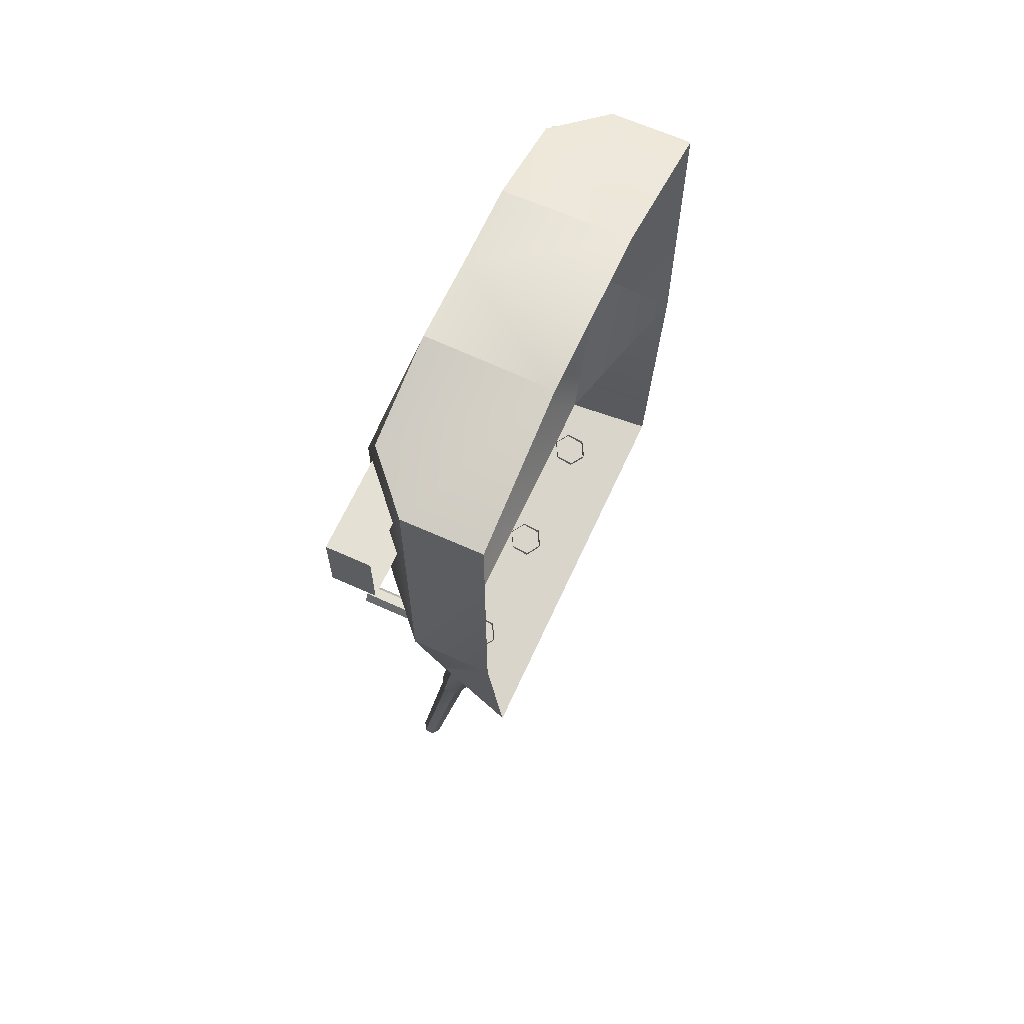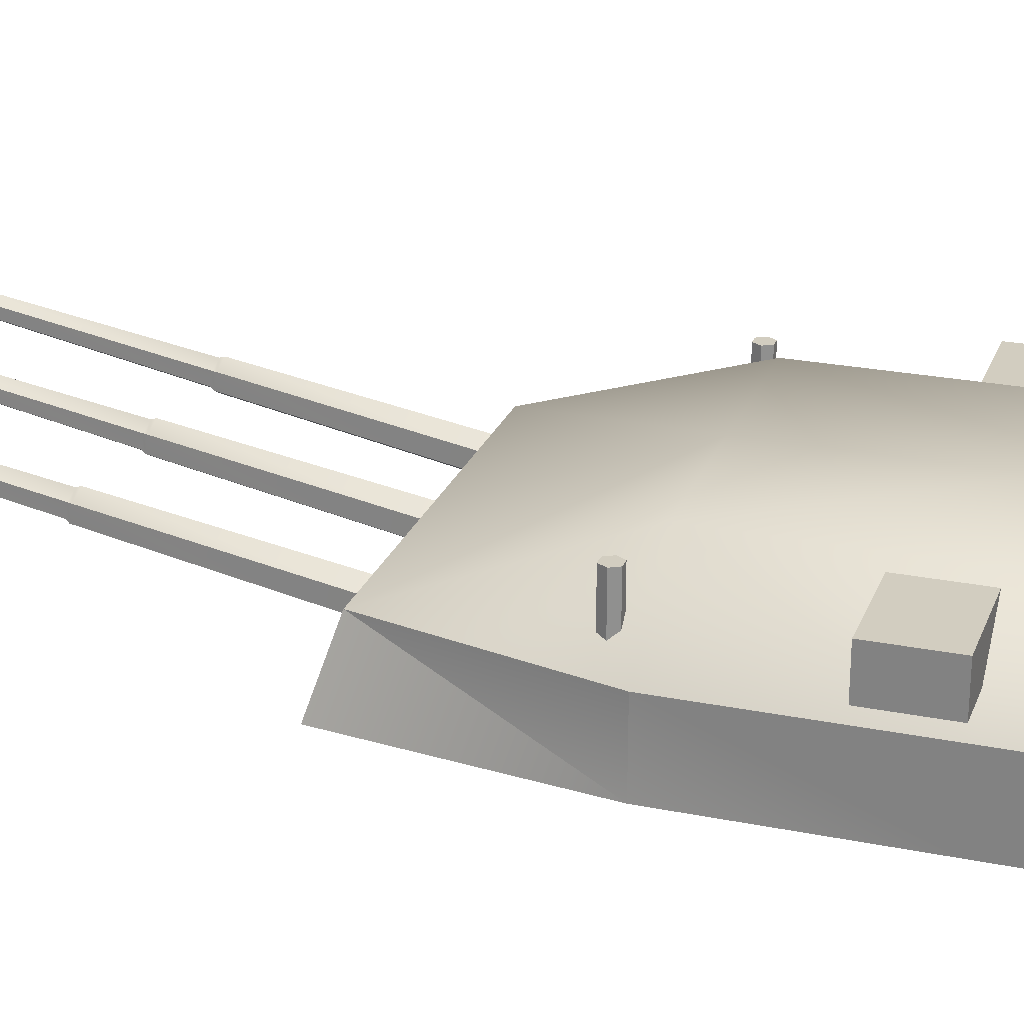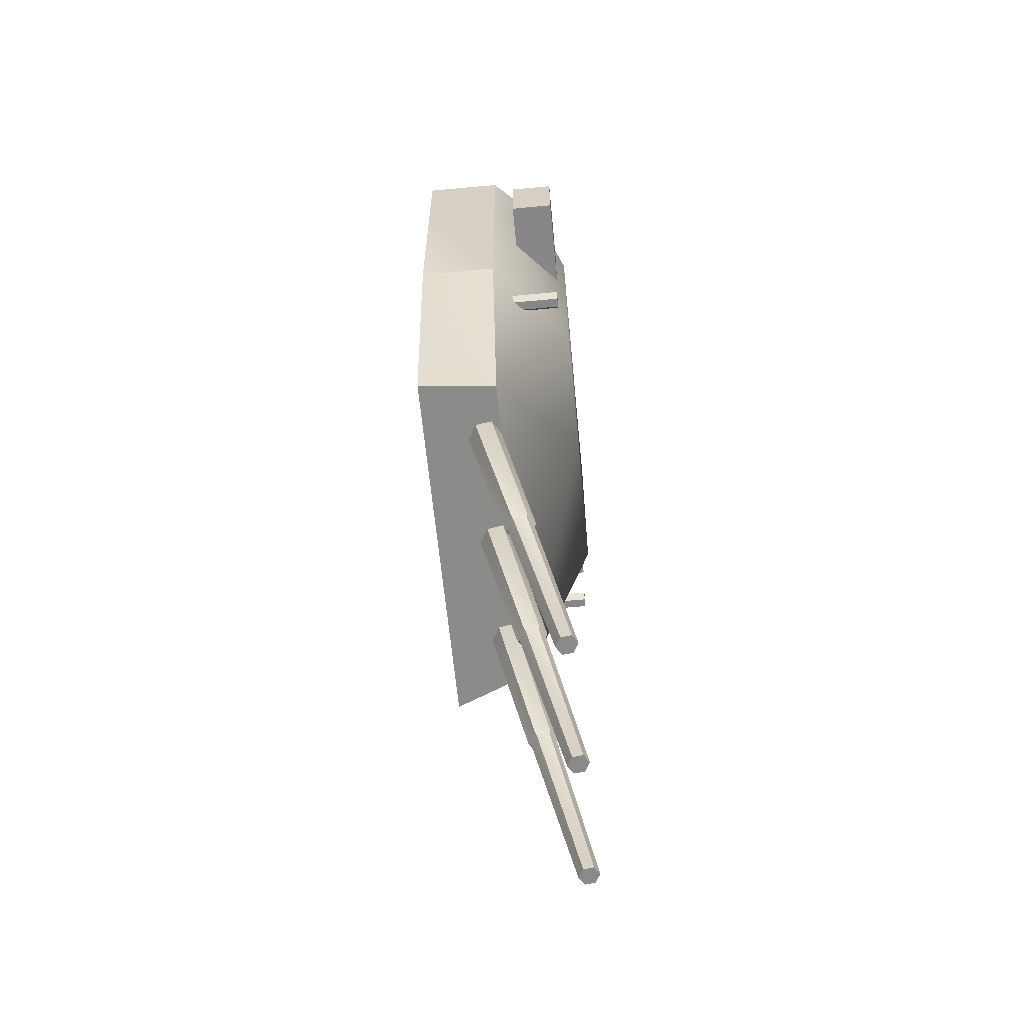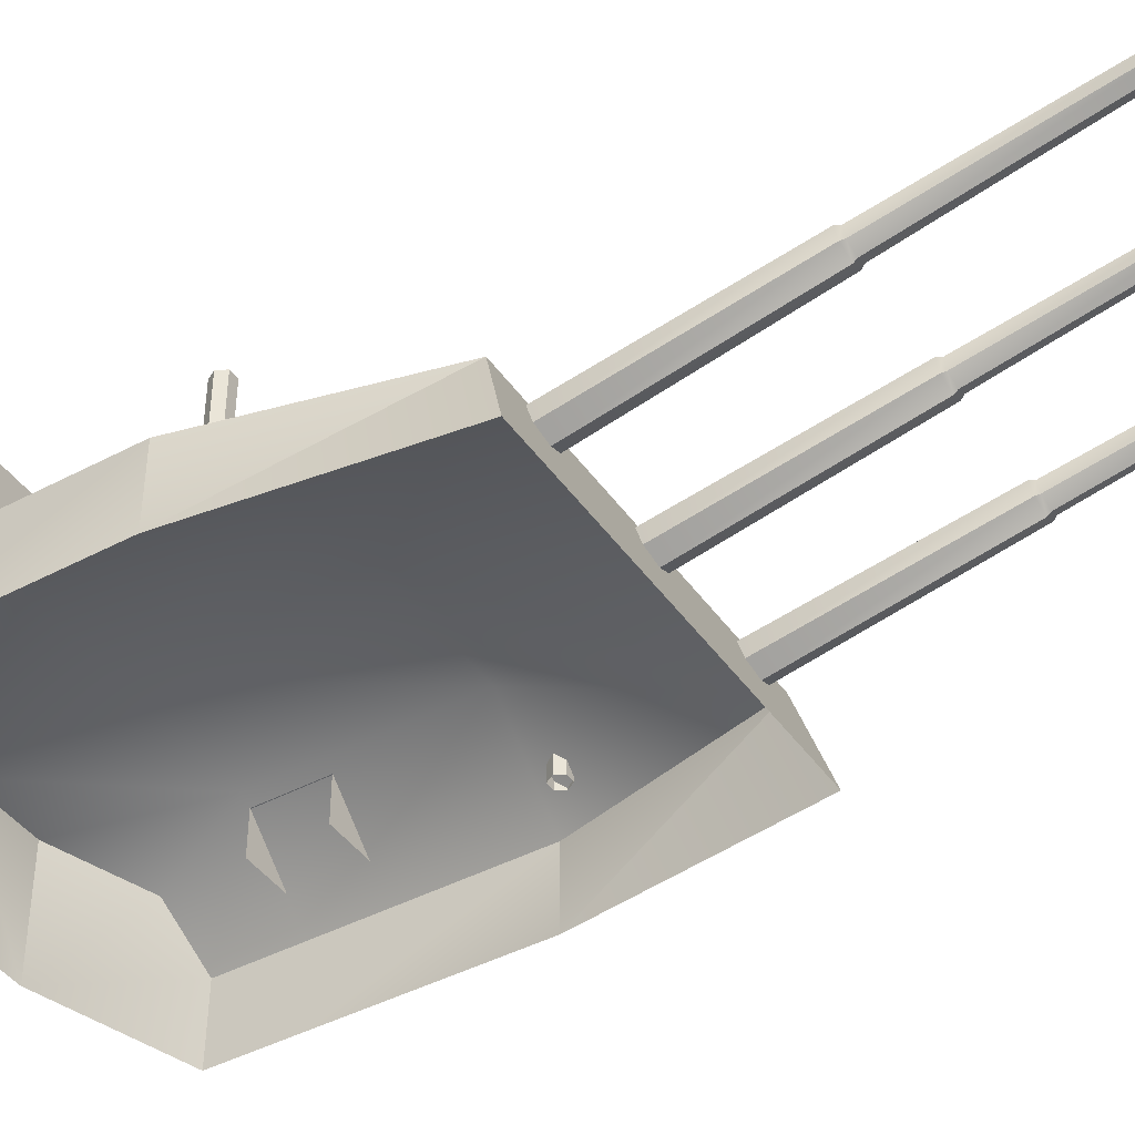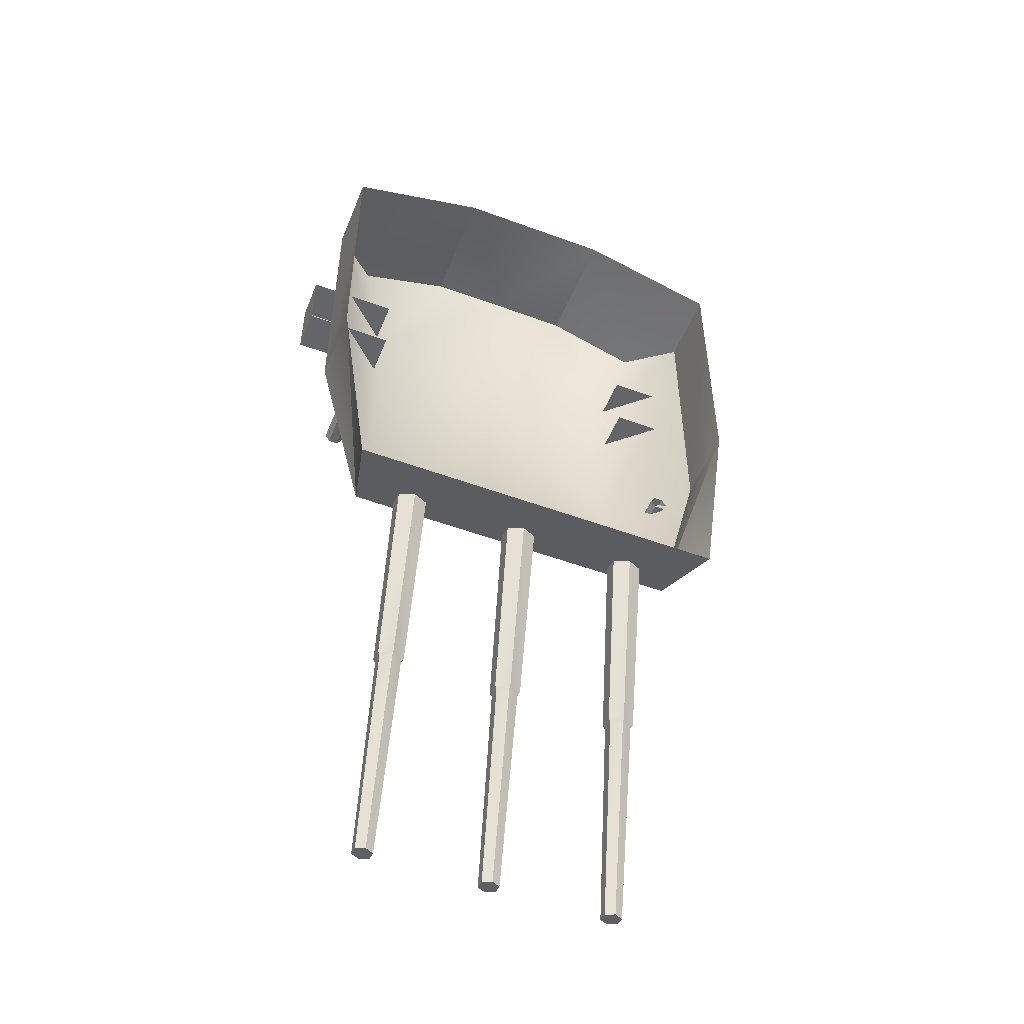
<metadata>
{"format":"obj","ext":"obj","renderer":"f3d","projection":"perspective","resolution":1024,"background":"white","views":[{"elev":65.7,"azim":-65.5,"up":"+Z"},{"elev":24.7,"azim":-71.8,"up":"+Y"},{"elev":-62.3,"azim":95.5,"up":"+Z"},{"elev":-42.9,"azim":122.3,"up":"+Y"},{"elev":-51.6,"azim":-21.8,"up":"+Z"}]}
</metadata>
<code>
v 9.609 0.04054 -12.26
v 7.825 4.226 -1.077
v 3.156e-07 4.226 -1.077
v 1.582e-05 0.04057 -12.25
v 12.39 0.04057 -1.077
v 12.39 0.04056 10.41
v 7.831 4.226 10.41
v 12.39 0.04053 14.87
v 9.721 2.556 15.55
v 4.404 2.527 17.29
v 1.582e-05 2.502 17.29
v 3.157e-07 4.226 10.41
v 12.39 0.04053 14.87
v 12.39 -4.226 14.91
v 4.494 -4.226 17.29
v 9.721 2.556 15.55
v 4.404 2.527 17.29
v 1.582e-05 2.502 17.29
v 4.404 2.527 17.29
v 8.067e-06 -4.226 17.29
v 12.39 -4.226 10.41
v 12.39 0.04056 10.41
v 12.39 0.04057 -1.077
v 12.39 -4.226 -1.077
v 12.39 0.04053 14.87
v 12.39 -4.226 14.91
v 9.609 0.04054 -12.26
v 10.63 -4.226 -13.57
v 12.39 0.04057 -1.077
v 9.609 0.04054 -12.26
v 1.582e-05 -4.226 -13.57
v 10.63 -4.226 -13.57
v 9.609 0.04054 -12.26
v 1.582e-05 0.04057 -12.25
v 10.73 3.764 -1.853
v 10.98 3.764 -2.292
v 10.98 0.966 -2.292
v 10.73 0.966 -1.853
v 10.22 3.764 -1.853
v 10.73 3.764 -1.853
v 10.73 0.966 -1.853
v 10.22 0.966 -1.853
v 9.968 3.764 -2.292
v 10.22 3.764 -1.853
v 10.22 0.966 -1.853
v 9.968 0.966 -2.292
v 10.22 3.764 -2.732
v 9.968 3.764 -2.292
v 9.968 0.966 -2.292
v 10.22 0.966 -2.732
v 10.73 3.764 -2.732
v 10.22 3.764 -2.732
v 10.22 0.966 -2.732
v 10.73 0.966 -2.732
v 10.98 3.764 -2.292
v 10.73 3.764 -2.732
v 10.73 0.966 -2.732
v 10.98 0.966 -2.292
v 9.968 3.764 -2.292
v 10.22 3.764 -2.732
v 10.73 3.764 -2.732
v 10.73 3.764 -1.853
v 10.22 3.764 -1.853
v 10.98 3.764 -2.292
v 13.45 3.734 10.35
v 8.321 3.734 10.35
v 8.321 3.734 6.512
v 13.45 3.734 6.512
v 13.45 3.734 6.512
v 8.321 3.734 6.512
v 8.321 1.344 6.512
v 13.45 1.344 6.512
v 13.45 3.734 10.35
v 13.45 3.734 6.512
v 13.45 1.344 6.512
v 13.45 1.344 10.35
v 8.321 3.734 10.35
v 13.45 3.734 10.35
v 13.45 1.344 10.35
v 8.321 1.344 10.35
v -9.609 0.04054 -12.26
v 1.582e-05 0.04057 -12.25
v 3.156e-07 4.226 -1.077
v -7.825 4.226 -1.077
v -12.39 0.04057 -1.077
v -12.39 0.04057 10.41
v -7.831 4.226 10.41
v -12.39 0.04053 14.87
v -9.721 2.556 15.55
v -4.404 2.527 17.29
v 1.582e-05 2.502 17.29
v 3.157e-07 4.226 10.41
v -9.721 2.556 15.55
v -4.404 2.527 17.29
v -4.494 -4.226 17.29
v -12.39 0.04053 14.87
v -12.39 -4.226 14.91
v 1.582e-05 2.502 17.29
v 8.067e-06 -4.226 17.29
v -4.404 2.527 17.29
v -12.39 -4.226 10.41
v -12.39 -4.226 -1.077
v -12.39 0.04057 -1.077
v -12.39 0.04057 10.41
v -12.39 0.04053 14.87
v -12.39 -4.226 14.91
v -9.609 0.04054 -12.26
v -12.39 0.04057 -1.077
v -10.63 -4.226 -13.57
v -9.609 0.04054 -12.26
v 1.582e-05 -4.226 -13.57
v 1.582e-05 0.04057 -12.25
v -9.609 0.04054 -12.26
v -10.63 -4.226 -13.57
v -10.73 3.764 -1.853
v -10.73 0.966 -1.853
v -10.98 0.966 -2.292
v -10.98 3.764 -2.292
v -10.22 3.764 -1.853
v -10.22 0.966 -1.853
v -10.73 0.966 -1.853
v -10.73 3.764 -1.853
v -9.968 3.764 -2.292
v -9.968 0.966 -2.292
v -10.22 0.966 -1.853
v -10.22 3.764 -1.853
v -10.22 3.764 -2.732
v -10.22 0.966 -2.732
v -9.968 0.966 -2.292
v -9.968 3.764 -2.292
v -10.73 3.764 -2.732
v -10.73 0.966 -2.732
v -10.22 0.966 -2.732
v -10.22 3.764 -2.732
v -10.98 3.764 -2.292
v -10.98 0.966 -2.292
v -10.73 0.966 -2.732
v -10.73 3.764 -2.732
v -9.968 3.764 -2.292
v -10.22 3.764 -1.853
v -10.73 3.764 -1.853
v -10.73 3.764 -2.732
v -10.22 3.764 -2.732
v -10.98 3.764 -2.292
v -13.45 3.734 10.35
v -13.45 3.734 6.512
v -8.321 3.734 6.512
v -8.321 3.734 10.35
v -13.45 3.734 6.512
v -13.45 1.344 6.512
v -8.321 1.344 6.512
v -8.321 3.734 6.512
v -13.45 3.734 10.35
v -13.45 1.344 10.35
v -13.45 1.344 6.512
v -13.45 3.734 6.512
v -8.321 3.734 10.35
v -8.321 1.344 10.35
v -13.45 1.344 10.35
v -13.45 3.734 10.35
v 0.01451 0.426 -24.05
v 0.01451 2.642 -35.74
v -0.4614 2.912 -35.69
v -0.594 0.772 -23.99
v 0.01451 0.2624 -23.86
v -0.704 0.671 -23.79
v 0.01451 -1.873 -12.47
v -0.812 -1.403 -12.38
v -0.594 1.464 -23.87
v -0.4614 3.453 -35.6
v 0.01451 3.724 -35.55
v 0.0145 1.81 -23.81
v -0.704 1.488 -23.64
v 0.01451 1.896 -23.57
v -0.812 -0.4631 -12.22
v 0.01451 0.006829 -12.14
v -0.594 0.772 -23.99
v -0.4614 2.912 -35.69
v -0.4614 3.453 -35.6
v -0.594 1.464 -23.87
v -0.704 0.671 -23.79
v -0.704 1.488 -23.64
v -0.812 -1.403 -12.38
v -0.812 -0.4631 -12.22
v -0.4614 2.912 -35.69
v 0.01451 2.642 -35.74
v 0.01451 3.724 -35.55
v -0.4614 3.453 -35.6
v 0.01451 0.426 -24.05
v 0.623 0.772 -23.99
v 0.4904 2.912 -35.69
v 0.01451 2.642 -35.74
v 0.01451 0.2624 -23.86
v 0.733 0.671 -23.79
v 0.01451 -1.873 -12.47
v 0.841 -1.403 -12.38
v 0.623 1.464 -23.87
v 0.0145 1.81 -23.81
v 0.01451 3.724 -35.55
v 0.4904 3.453 -35.6
v 0.733 1.488 -23.64
v 0.01451 1.896 -23.57
v 0.841 -0.4631 -12.22
v 0.01451 0.006829 -12.14
v 0.623 0.772 -23.99
v 0.623 1.464 -23.87
v 0.4904 3.453 -35.6
v 0.4904 2.912 -35.69
v 0.733 0.671 -23.79
v 0.733 1.488 -23.64
v 0.841 -1.403 -12.38
v 0.841 -0.4631 -12.22
v 0.4904 2.912 -35.69
v 0.4904 3.453 -35.6
v 0.01451 3.724 -35.55
v 0.01451 2.642 -35.74
v 6.692 0.426 -24.05
v 7.3 0.772 -23.99
v 7.167 2.912 -35.69
v 6.692 2.642 -35.74
v 6.692 0.2624 -23.86
v 7.41 0.671 -23.79
v 6.692 -1.873 -12.47
v 7.518 -1.403 -12.38
v 7.3 1.464 -23.87
v 6.692 1.81 -23.81
v 6.692 3.724 -35.55
v 7.167 3.453 -35.6
v 7.41 1.488 -23.64
v 6.692 1.896 -23.57
v 7.518 -0.4631 -12.22
v 6.692 0.006829 -12.14
v 7.3 0.772 -23.99
v 7.3 1.464 -23.87
v 7.167 3.453 -35.6
v 7.167 2.912 -35.69
v 7.41 0.671 -23.79
v 7.41 1.488 -23.64
v 7.518 -1.403 -12.38
v 7.518 -0.4631 -12.22
v 7.167 2.912 -35.69
v 7.167 3.453 -35.6
v 6.692 3.724 -35.55
v 6.692 2.642 -35.74
v 6.692 0.426 -24.05
v 6.692 2.642 -35.74
v 6.216 2.912 -35.69
v 6.083 0.772 -23.99
v 6.692 0.2624 -23.86
v 5.973 0.671 -23.79
v 6.692 -1.873 -12.47
v 5.865 -1.403 -12.38
v 6.083 1.464 -23.87
v 6.216 3.453 -35.6
v 6.692 3.724 -35.55
v 6.692 1.81 -23.81
v 5.973 1.488 -23.64
v 6.692 1.896 -23.57
v 5.865 -0.4631 -12.22
v 6.692 0.006829 -12.14
v 6.083 0.772 -23.99
v 6.216 2.912 -35.69
v 6.216 3.453 -35.6
v 6.083 1.464 -23.87
v 5.973 0.671 -23.79
v 5.973 1.488 -23.64
v 5.865 -1.403 -12.38
v 5.865 -0.4631 -12.22
v 6.216 2.912 -35.69
v 6.692 2.642 -35.74
v 6.692 3.724 -35.55
v 6.216 3.453 -35.6
v -6.663 0.426 -24.05
v -6.663 2.642 -35.74
v -7.138 2.912 -35.69
v -7.271 0.772 -23.99
v -6.663 0.2624 -23.86
v -7.381 0.671 -23.79
v -6.663 -1.873 -12.47
v -7.489 -1.403 -12.38
v -7.271 1.464 -23.87
v -7.138 3.453 -35.6
v -6.663 3.724 -35.55
v -6.663 1.81 -23.81
v -7.381 1.488 -23.64
v -6.663 1.896 -23.57
v -7.489 -0.4631 -12.22
v -6.663 0.006829 -12.14
v -7.271 0.772 -23.99
v -7.138 2.912 -35.69
v -7.138 3.453 -35.6
v -7.271 1.464 -23.87
v -7.381 0.671 -23.79
v -7.381 1.488 -23.64
v -7.489 -1.403 -12.38
v -7.489 -0.4631 -12.22
v -7.138 2.912 -35.69
v -6.663 2.642 -35.74
v -6.663 3.724 -35.55
v -7.138 3.453 -35.6
v -6.663 0.426 -24.05
v -6.054 0.772 -23.99
v -6.187 2.912 -35.69
v -6.663 2.642 -35.74
v -6.663 0.2624 -23.86
v -5.944 0.671 -23.79
v -6.663 -1.873 -12.47
v -5.836 -1.403 -12.38
v -6.054 1.464 -23.87
v -6.663 1.81 -23.81
v -6.663 3.724 -35.55
v -6.187 3.453 -35.6
v -5.944 1.488 -23.64
v -6.663 1.896 -23.57
v -5.836 -0.4631 -12.22
v -6.663 0.006829 -12.14
v -6.054 0.772 -23.99
v -6.054 1.464 -23.87
v -6.187 3.453 -35.6
v -6.187 2.912 -35.69
v -5.944 0.671 -23.79
v -5.944 1.488 -23.64
v -5.836 -1.403 -12.38
v -5.836 -0.4631 -12.22
v -6.187 2.912 -35.69
v -6.187 3.453 -35.6
v -6.663 3.724 -35.55
v -6.663 2.642 -35.74
g artillery2
f 3 2 1
f 1 4 3
f 2 5 1
f 6 5 2
f 2 7 6
f 8 6 7
f 7 9 8
f 9 7 10
f 11 10 7
f 7 12 11
f 2 3 12
f 12 7 2
f 15 14 13
f 15 13 16
f 15 16 17
f 15 19 18
f 18 20 15
f 23 22 21
f 21 24 23
f 21 22 25
f 25 26 21
f 24 28 27
f 30 29 24
f 33 32 31
f 31 34 33
f 37 36 35
f 35 38 37
f 41 40 39
f 39 42 41
f 45 44 43
f 43 46 45
f 49 48 47
f 47 50 49
f 53 52 51
f 51 54 53
f 57 56 55
f 55 58 57
f 61 60 59
f 61 59 62
f 59 63 62
f 64 61 62
f 67 66 65
f 65 68 67
f 71 70 69
f 69 72 71
f 75 74 73
f 73 76 75
f 79 78 77
f 77 80 79
f 83 82 81
f 81 84 83
f 84 81 85
f 84 85 86
f 86 87 84
f 87 86 88
f 88 89 87
f 89 90 87
f 87 90 91
f 91 92 87
f 84 87 92
f 92 83 84
f 95 94 93
f 95 93 96
f 95 96 97
f 95 99 98
f 98 100 95
f 103 102 101
f 101 104 103
f 105 104 101
f 101 106 105
f 102 108 107
f 110 109 102
f 113 112 111
f 111 114 113
f 117 116 115
f 115 118 117
f 121 120 119
f 119 122 121
f 125 124 123
f 123 126 125
f 129 128 127
f 127 130 129
f 133 132 131
f 131 134 133
f 137 136 135
f 135 138 137
f 141 140 139
f 141 139 142
f 139 143 142
f 144 141 142
f 147 146 145
f 145 148 147
f 151 150 149
f 149 152 151
f 155 154 153
f 153 156 155
f 159 158 157
f 157 160 159
f 163 162 161
f 161 164 163
f 164 161 165
f 165 166 164
f 166 165 167
f 167 168 166
f 171 170 169
f 169 172 171
f 172 169 173
f 173 174 172
f 174 173 175
f 175 176 174
f 179 178 177
f 177 180 179
f 180 177 181
f 181 182 180
f 182 181 183
f 183 184 182
f 187 186 185
f 185 188 187
f 191 190 189
f 189 192 191
f 193 189 190
f 190 194 193
f 195 193 194
f 194 196 195
f 199 198 197
f 197 200 199
f 201 197 198
f 198 202 201
f 203 201 202
f 202 204 203
f 207 206 205
f 205 208 207
f 209 205 206
f 206 210 209
f 211 209 210
f 210 212 211
f 215 214 213
f 213 216 215
f 219 218 217
f 217 220 219
f 221 217 218
f 218 222 221
f 223 221 222
f 222 224 223
f 227 226 225
f 225 228 227
f 229 225 226
f 226 230 229
f 231 229 230
f 230 232 231
f 235 234 233
f 233 236 235
f 237 233 234
f 234 238 237
f 239 237 238
f 238 240 239
f 243 242 241
f 241 244 243
f 247 246 245
f 245 248 247
f 248 245 249
f 249 250 248
f 250 249 251
f 251 252 250
f 255 254 253
f 253 256 255
f 256 253 257
f 257 258 256
f 258 257 259
f 259 260 258
f 263 262 261
f 261 264 263
f 264 261 265
f 265 266 264
f 266 265 267
f 267 268 266
f 271 270 269
f 269 272 271
f 275 274 273
f 273 276 275
f 276 273 277
f 277 278 276
f 278 277 279
f 279 280 278
f 283 282 281
f 281 284 283
f 284 281 285
f 285 286 284
f 286 285 287
f 287 288 286
f 291 290 289
f 289 292 291
f 292 289 293
f 293 294 292
f 294 293 295
f 295 296 294
f 299 298 297
f 297 300 299
f 303 302 301
f 301 304 303
f 305 301 302
f 302 306 305
f 307 305 306
f 306 308 307
f 311 310 309
f 309 312 311
f 313 309 310
f 310 314 313
f 315 313 314
f 314 316 315
f 319 318 317
f 317 320 319
f 321 317 318
f 318 322 321
f 323 321 322
f 322 324 323
f 327 326 325
f 325 328 327

</code>
